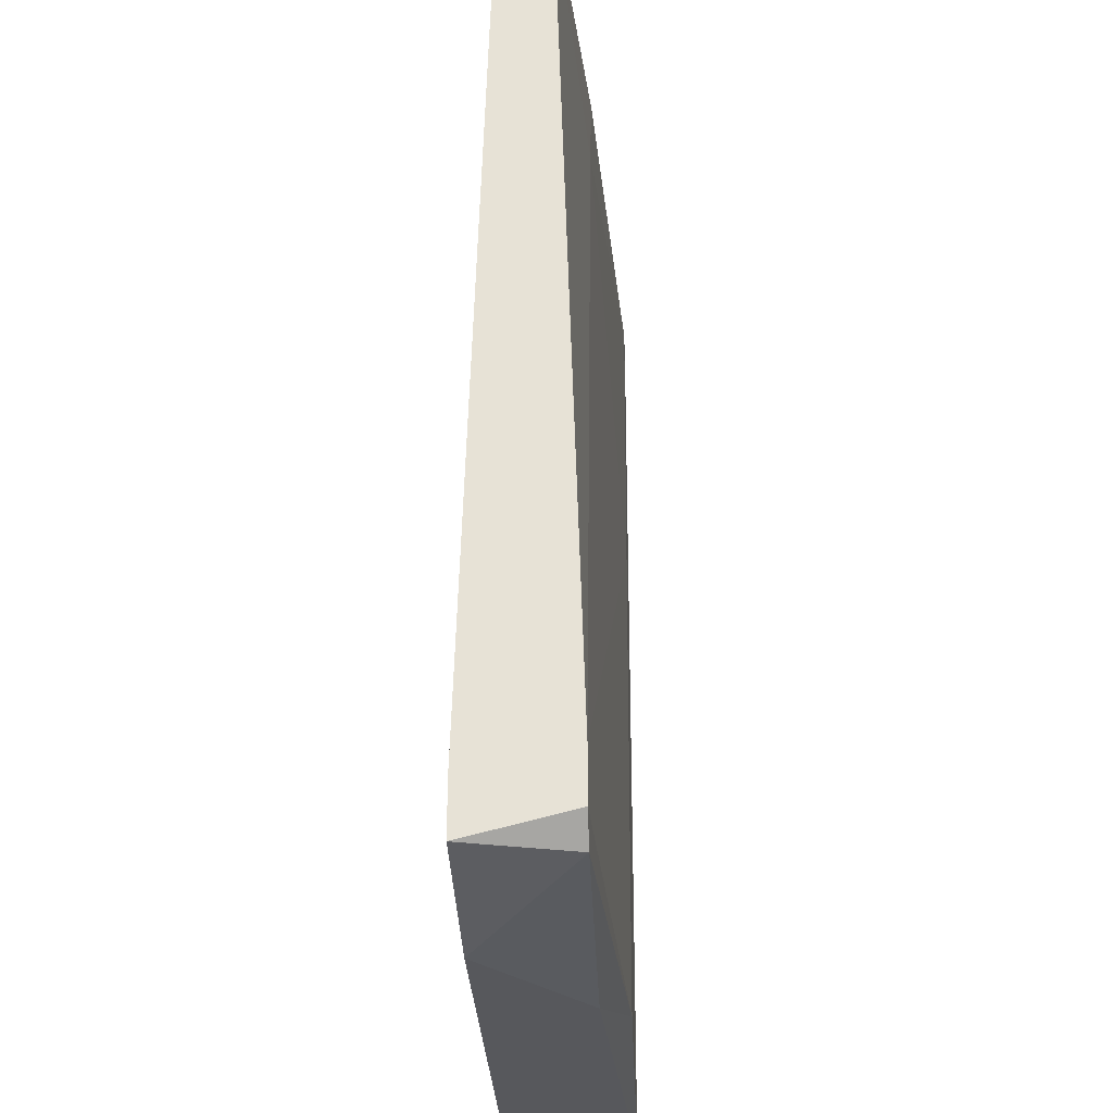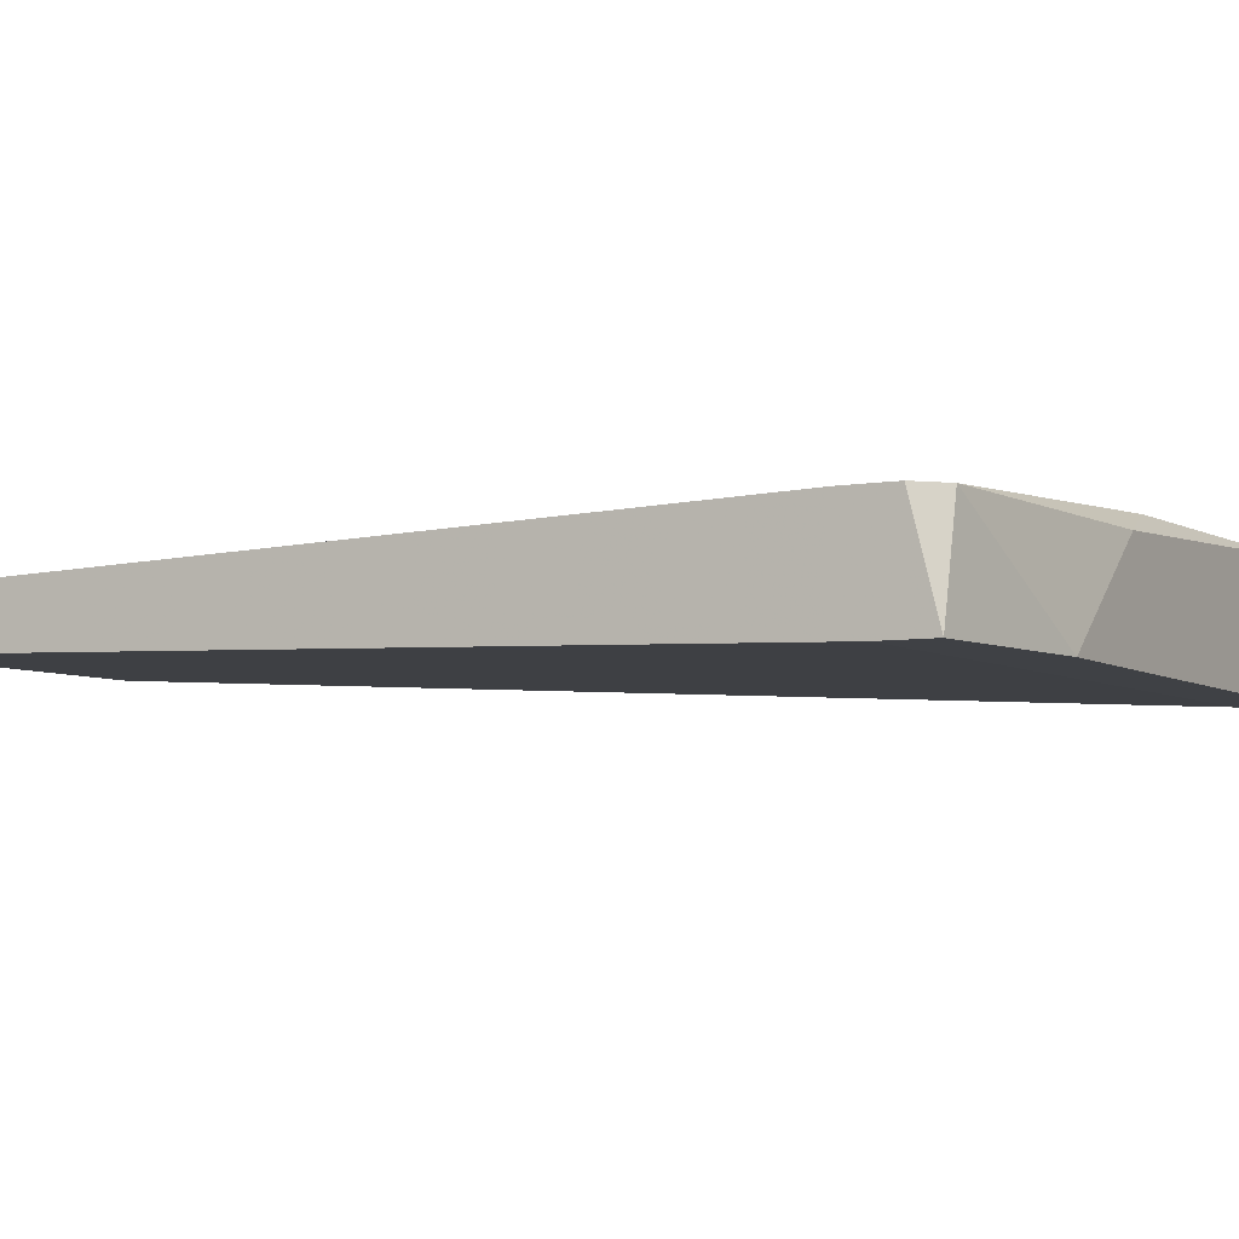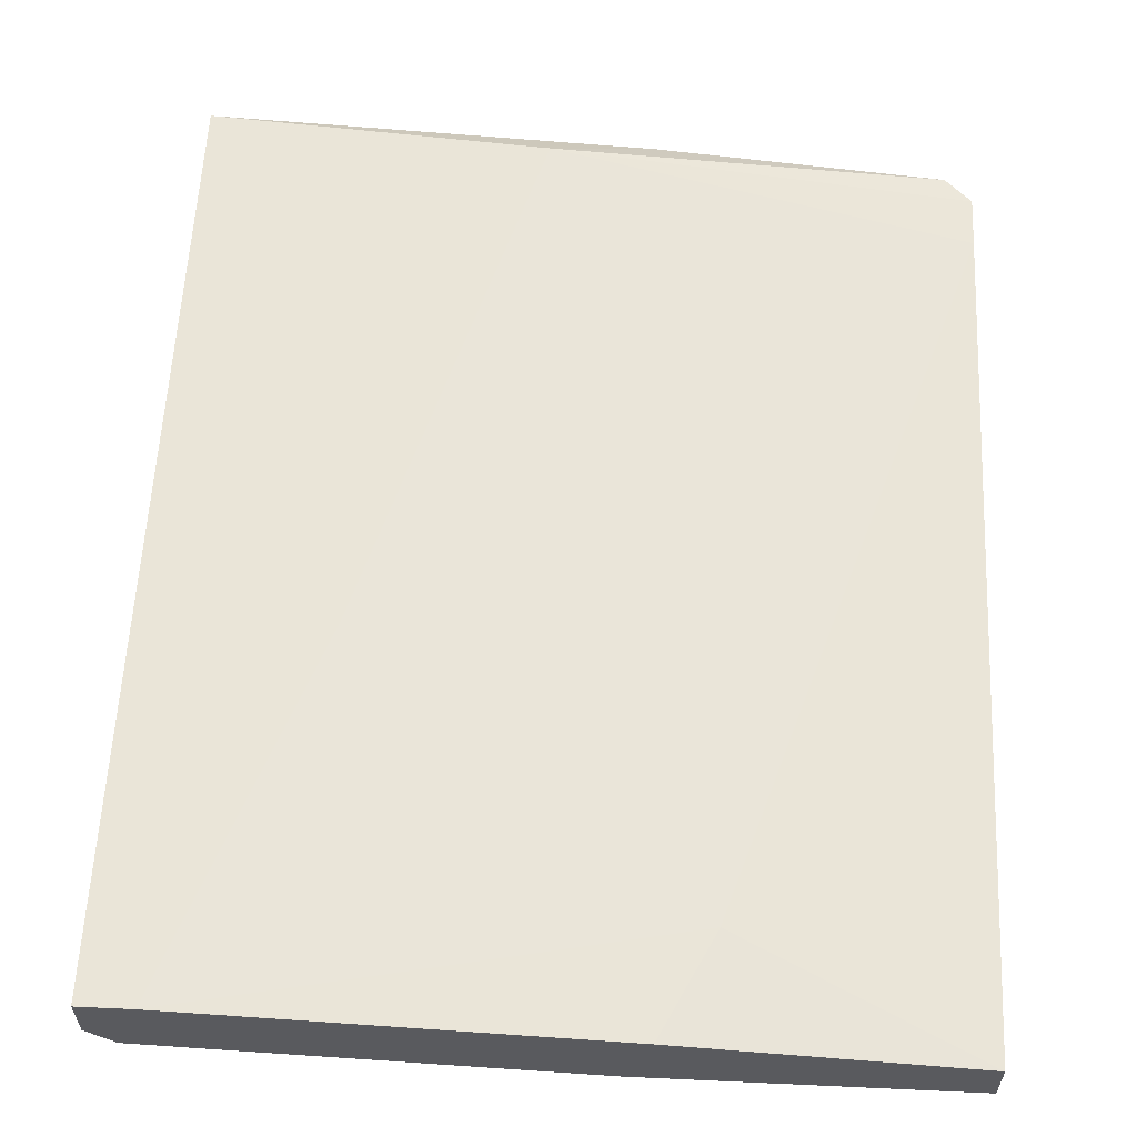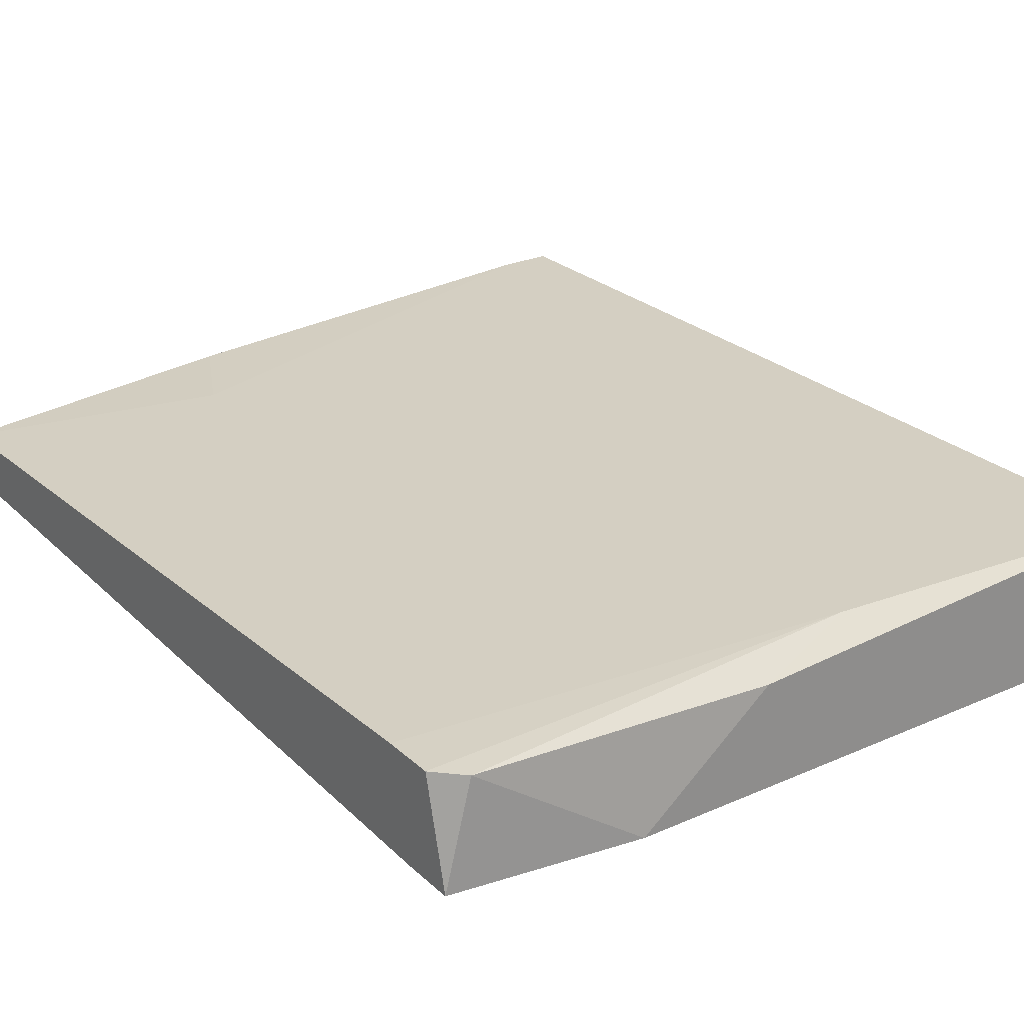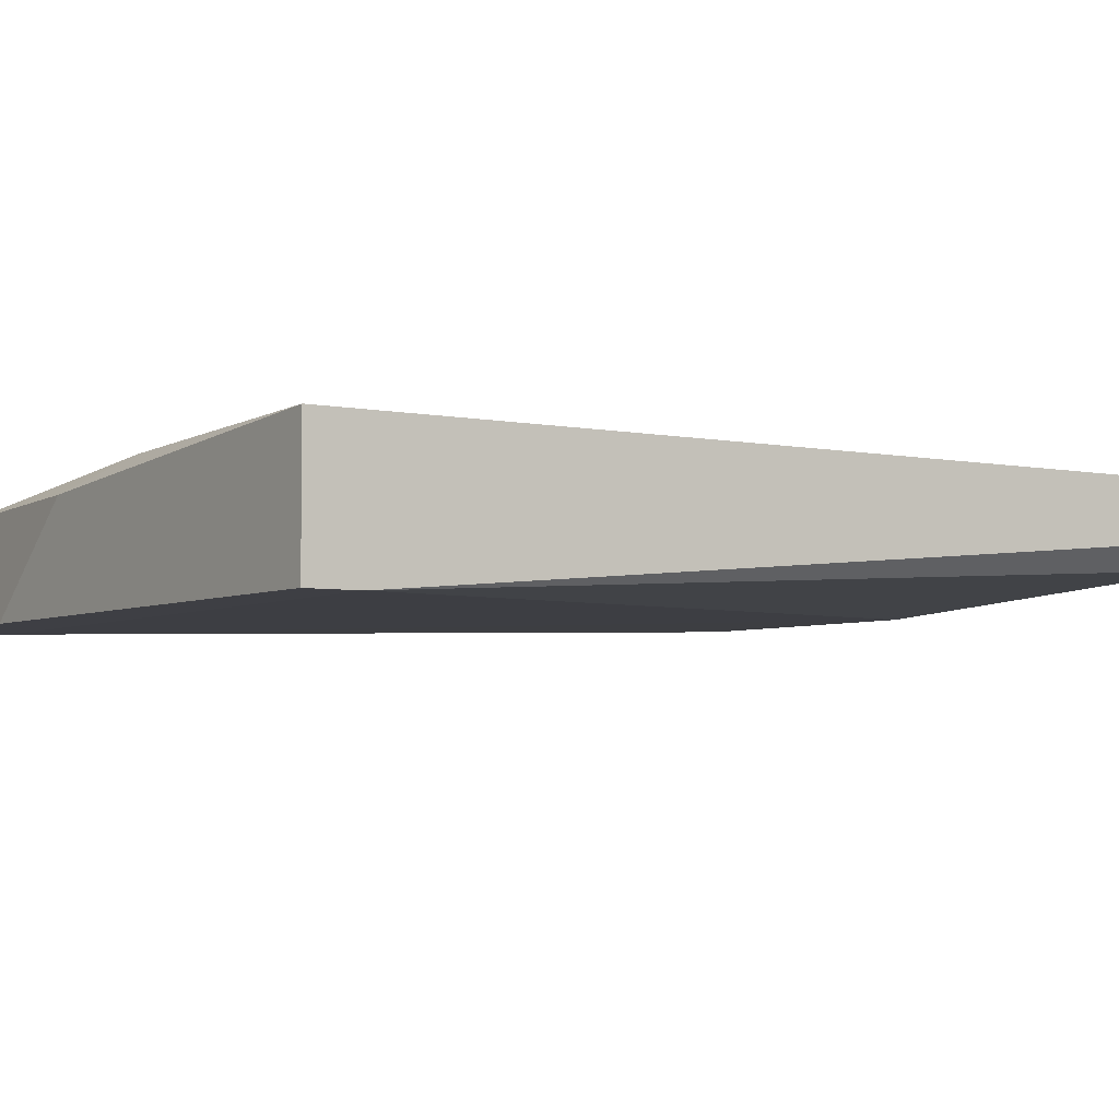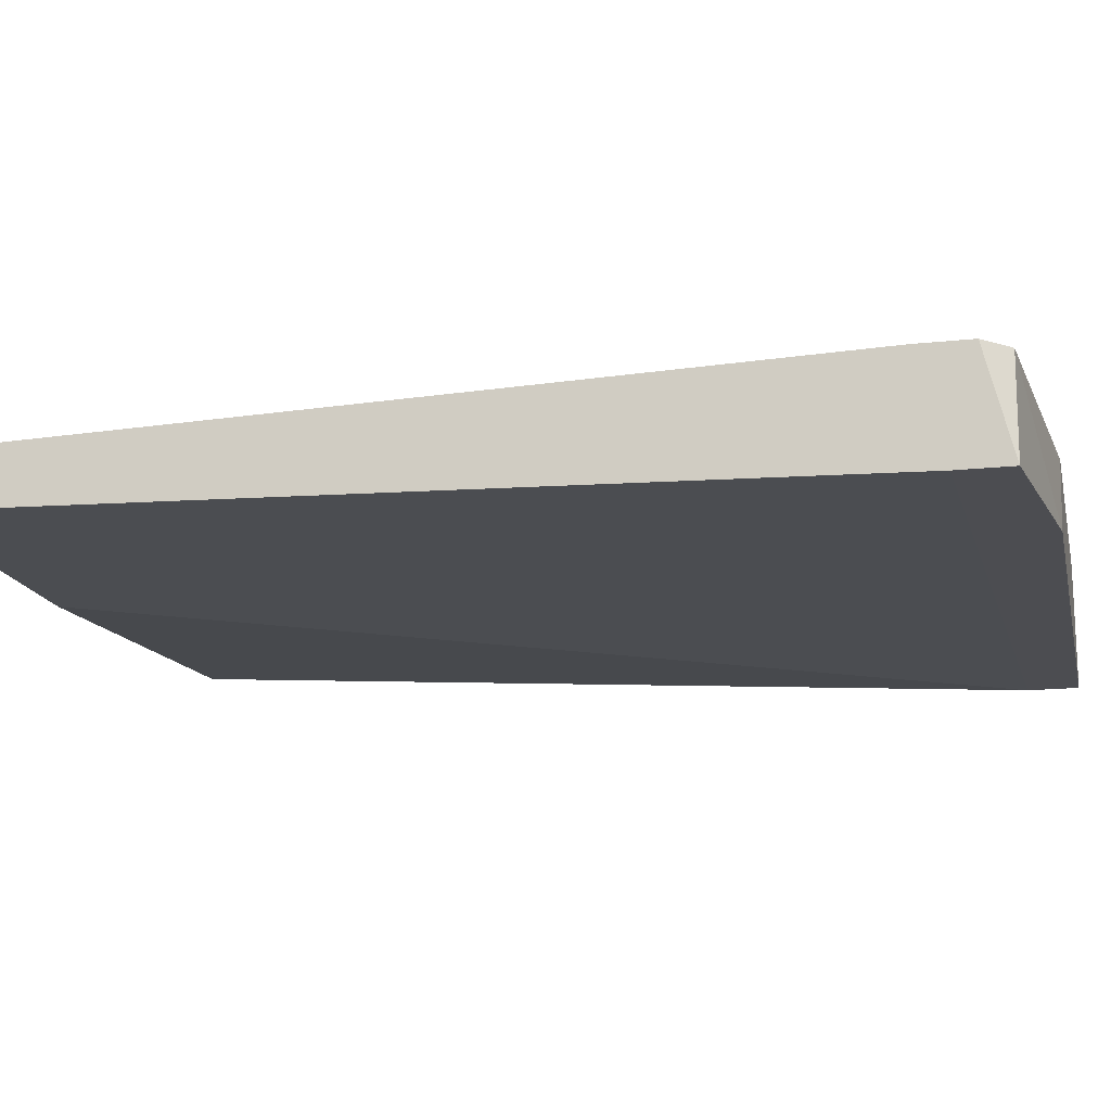
<metadata>
{"format":"obj","ext":"obj","renderer":"f3d","projection":"perspective","resolution":1024,"background":"white","views":[{"elev":-28.6,"azim":-87.6,"up":"+Y"},{"elev":-5.6,"azim":-61.5,"up":"+Z"},{"elev":58.8,"azim":-177.3,"up":"+Z"},{"elev":25.5,"azim":-35.2,"up":"+Z"},{"elev":-4.5,"azim":56.4,"up":"+Z"},{"elev":-16.2,"azim":-77.3,"up":"+Z"}]}
</metadata>
<code>
v 0.02854 -0.06144 0.05477
v 0.02854 0.01091 0.04874
v 0.02252 0.002862 0.05477
v 0.0607 0.01091 0.05075
v 0.02653 0.01091 0.05477
v 0.04864 -0.01723 0.05678
v 0.05869 0.01091 0.05678
v 0.01849 -0.06144 0.04673
v 0.004418 -0.05943 0.04673
v 0.004418 -0.0534 0.05477
v 0.004418 -0.05541 0.04673
v 0.004418 0.01091 0.04874
v 0.004418 0.01091 0.05276
v 0.004418 -0.05742 0.05477
v 0.06271 -0.06144 0.04673
v 0.06271 -0.06144 0.05678
v 0.06271 0.01091 0.05276
v 0.06271 0.01091 0.05678
v 0.06271 -0.05742 0.04673
v 0.006433 -0.05943 0.05477
v 0.03657 -0.05943 0.05678
f 7 13 5
f 8 9 15
f 9 14 13
f 2 13 18
f 8 15 16
f 18 6 16
f 15 18 16
f 2 18 4
f 9 13 12
f 13 2 12
f 16 6 21
f 15 9 19
f 18 15 19
f 2 4 19
f 9 8 20
f 14 9 20
f 21 14 20
f 9 12 11
f 12 2 11
f 19 9 11
f 2 19 11
f 4 18 17
f 18 19 17
f 19 4 17
f 8 16 1
f 16 21 1
f 20 8 1
f 21 20 1
f 13 14 10
f 14 21 10
f 21 6 10
f 6 3 10
f 3 13 10
f 6 18 7
f 18 13 7
f 3 6 7
f 3 7 5
f 13 3 5

</code>
